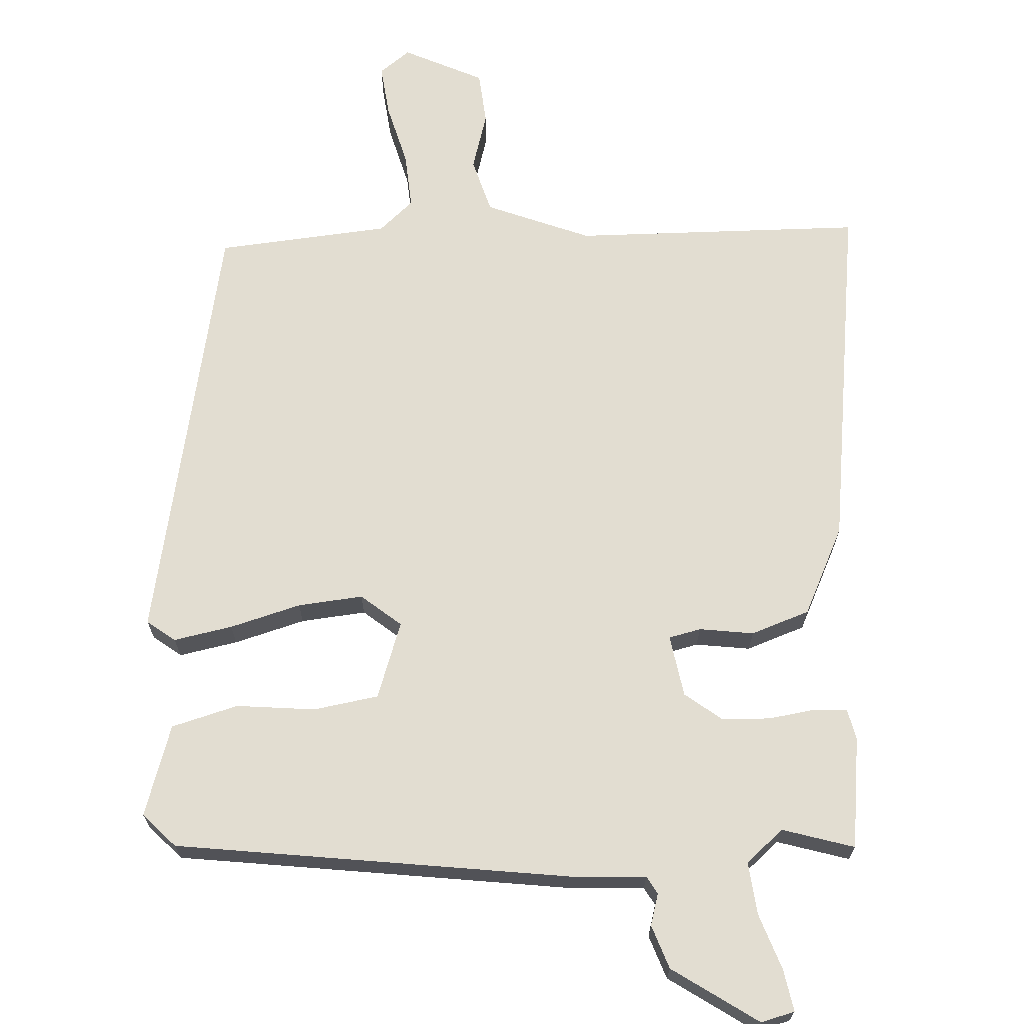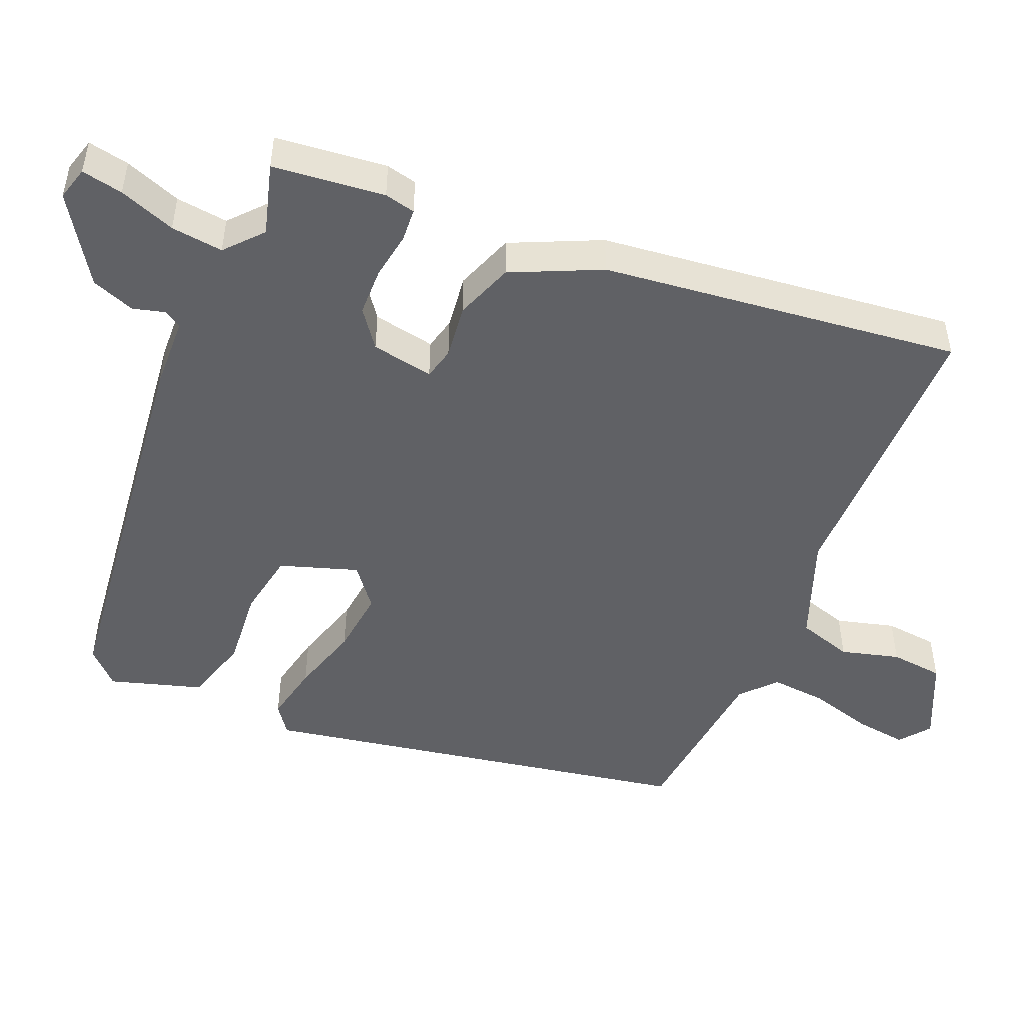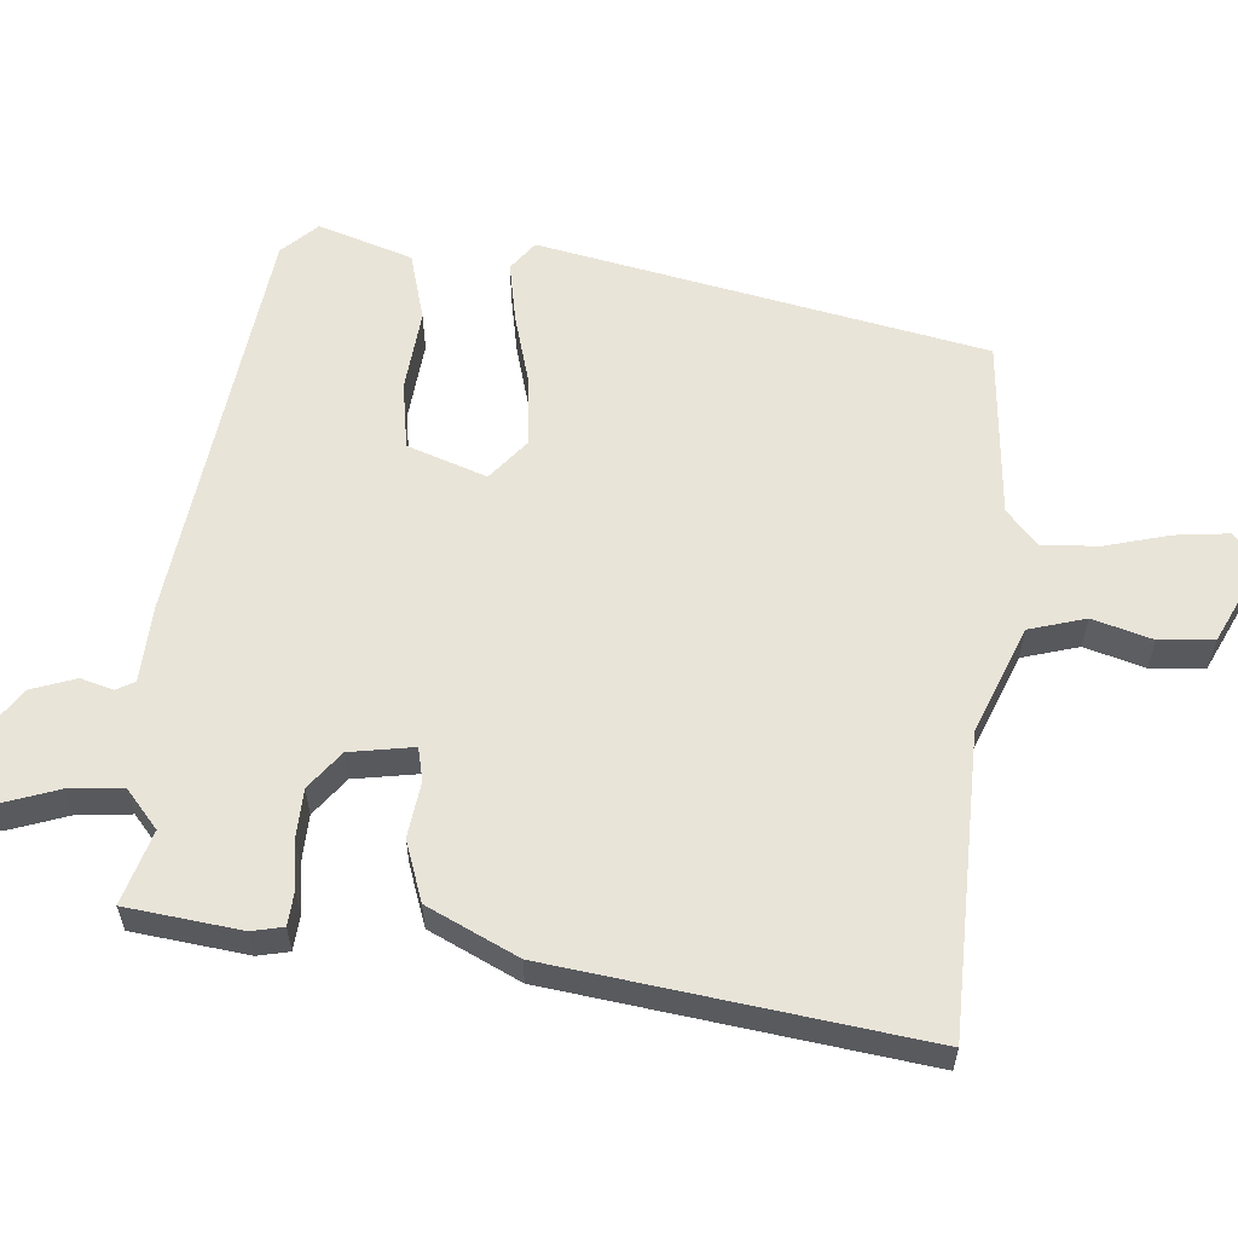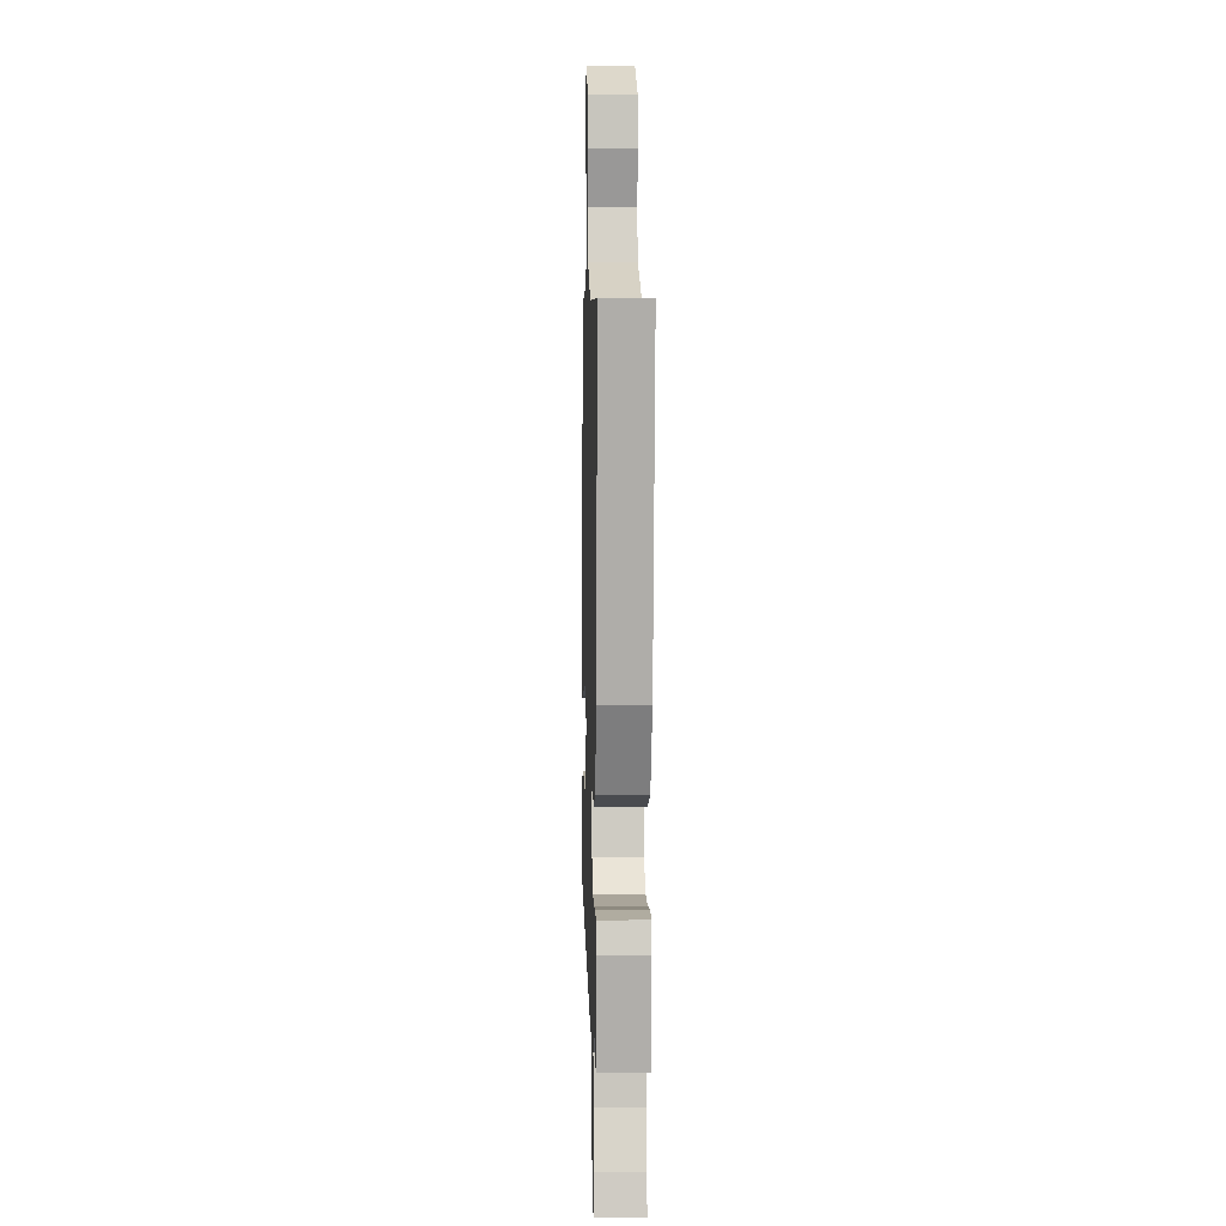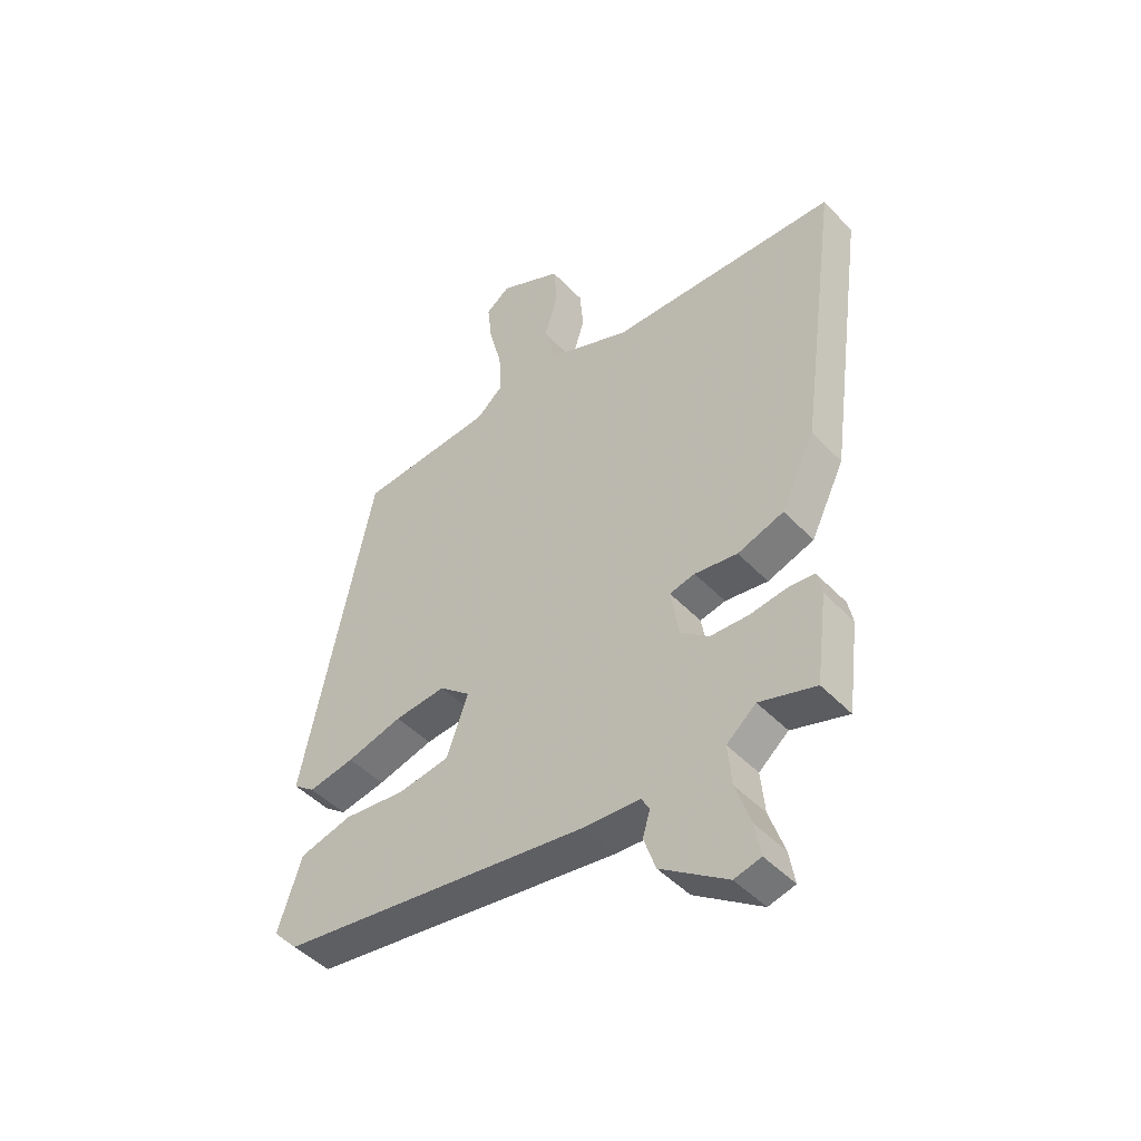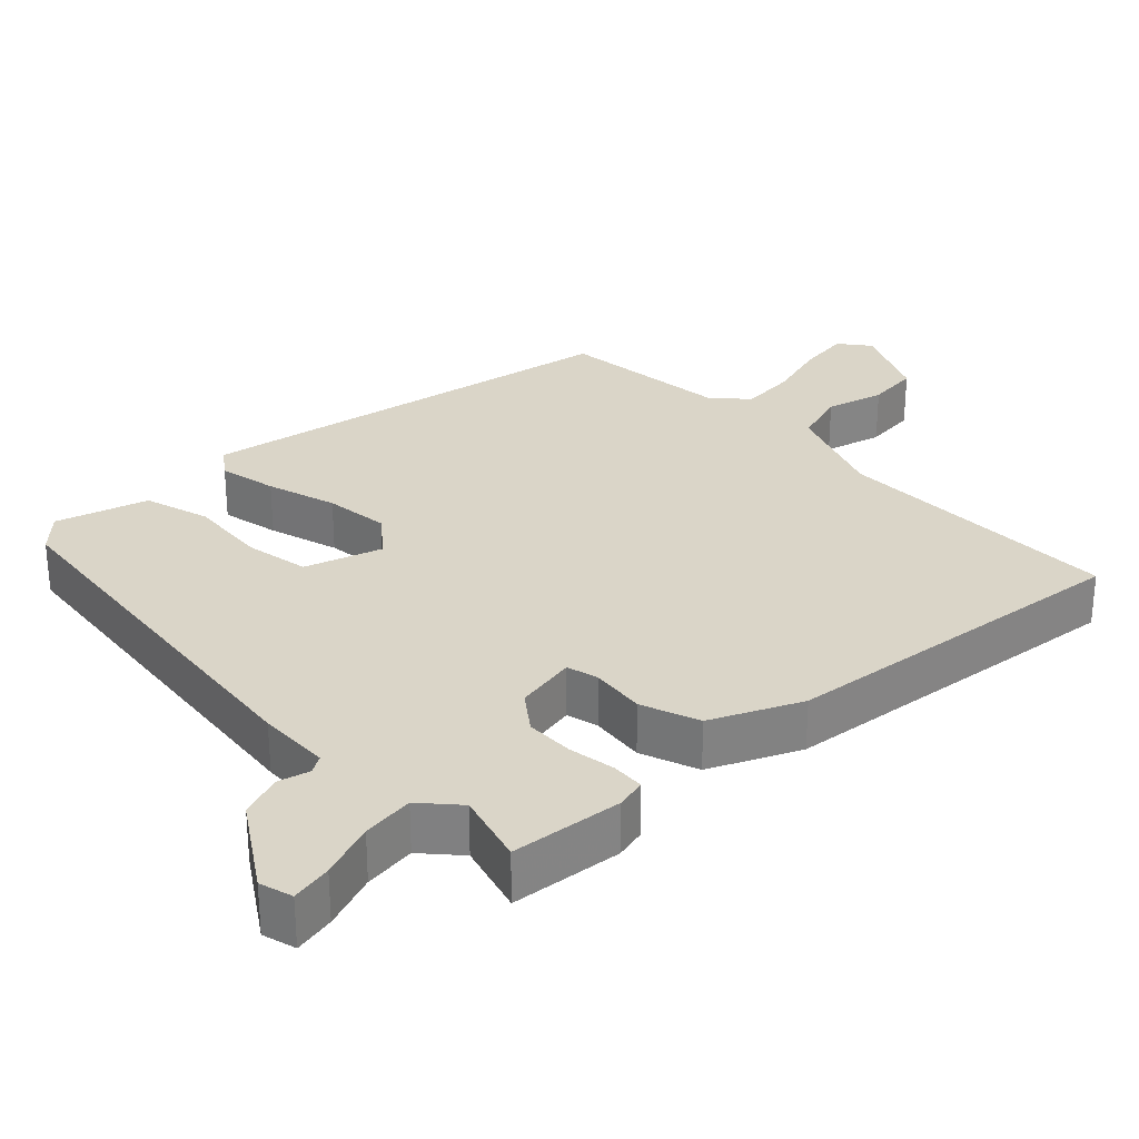
<metadata>
{"format":"obj","ext":"obj","renderer":"f3d","projection":"perspective","resolution":1024,"background":"white","views":[{"elev":68.4,"azim":176.5,"up":"+Y"},{"elev":-49.0,"azim":-114.0,"up":"+Y"},{"elev":59.8,"azim":-85.5,"up":"+Y"},{"elev":5.0,"azim":-91.7,"up":"+Z"},{"elev":-46.5,"azim":-139.5,"up":"+Z"},{"elev":29.3,"azim":-135.4,"up":"+Y"}]}
</metadata>
<code>
v 0.504 0.07 -0.44
v -0.049 0.07 -0.518
v -0.151 0.07 -0.524
v -0.165 0.07 -0.549
v -0.152 0.07 -0.593
v -0.173 0.07 -0.654
v -0.291 0.07 -0.735
v -0.338 0.07 -0.723
v -0.328 0.07 -0.665
v -0.301 0.07 -0.586
v -0.294 0.07 -0.513
v -0.346 0.07 -0.469
v -0.446 0.07 -0.5
v -0.466 0.07 -0.344
v -0.457 0.07 -0.301
v -0.411 0.07 -0.297
v -0.345 0.07 -0.306
v -0.278 0.07 -0.303
v -0.227 0.07 -0.263
v -0.213 0.07 -0.176
v -0.258 0.07 -0.166
v -0.334 0.07 -0.177
v -0.416 0.07 -0.149
v -0.476 0.07 -0.026
v -0.545 0.07 0.473
v -0.14 0.07 0.483
v 0.005 0.07 0.542
v 0.027 0.07 0.619
v 0.003 0.07 0.7
v 0.009 0.07 0.774
v 0.12 0.07 0.828
v 0.163 0.07 0.796
v 0.155 0.07 0.723
v 0.132 0.07 0.635
v 0.127 0.07 0.557
v 0.175 0.07 0.515
v 0.416 0.07 0.496
v 0.54 0.07 -0.106
v 0.501 0.07 -0.136
v 0.419 0.07 -0.121
v 0.32 0.07 -0.094
v 0.229 0.07 -0.086
v 0.174 0.07 -0.132
v 0.212 0.07 -0.239
v 0.303 0.07 -0.253
v 0.413 0.07 -0.241
v 0.506 0.07 -0.266
v 0.548 0.07 -0.393
v 0.504 0 -0.44
v -0.049 0 -0.518
v -0.151 0 -0.524
v -0.165 0 -0.549
v -0.152 0 -0.593
v -0.173 0 -0.654
v -0.291 0 -0.735
v -0.338 0 -0.723
v -0.328 0 -0.665
v -0.301 0 -0.586
v -0.294 0 -0.513
v -0.346 0 -0.469
v -0.446 0 -0.5
v -0.466 0 -0.344
v -0.457 0 -0.301
v -0.411 0 -0.297
v -0.345 0 -0.306
v -0.278 0 -0.303
v -0.227 0 -0.263
v -0.213 0 -0.176
v -0.258 0 -0.166
v -0.334 0 -0.177
v -0.416 0 -0.149
v -0.476 0 -0.026
v -0.545 0 0.473
v -0.14 0 0.483
v 0.005 0 0.542
v 0.027 0 0.619
v 0.003 0 0.7
v 0.009 0 0.774
v 0.12 0 0.828
v 0.163 0 0.796
v 0.155 0 0.723
v 0.132 0 0.635
v 0.127 0 0.557
v 0.175 0 0.515
v 0.416 0 0.496
v 0.54 0 -0.106
v 0.501 0 -0.136
v 0.419 0 -0.121
v 0.32 0 -0.094
v 0.229 0 -0.086
v 0.174 0 -0.132
v 0.212 0 -0.239
v 0.303 0 -0.253
v 0.413 0 -0.241
v 0.506 0 -0.266
v 0.548 0 -0.393
f 1 2 3
f 48 1 3
f 47 48 3
f 46 47 3
f 45 46 3
f 44 45 3
f 43 44 3
f 39 40 41
f 38 39 41
f 37 38 41
f 36 37 41
f 35 36 41 42
f 32 33 34
f 31 32 34
f 30 31 34
f 29 30 34
f 28 29 34
f 27 28 34 35
f 35 42 43
f 27 35 43
f 26 27 43
f 24 25 26
f 23 24 26
f 22 23 26
f 21 22 26
f 15 16 17
f 14 15 17
f 13 14 17
f 12 13 17
f 11 12 17 18
f 8 9 10
f 7 8 10
f 6 7 10
f 5 6 10
f 4 5 10
f 3 4 10 11
f 11 18 19
f 3 11 19
f 43 3 19
f 20 21 26 43
f 19 20 43
f 51 50 49
f 51 49 96
f 51 96 95
f 51 95 94
f 51 94 93
f 51 93 92
f 51 92 91
f 89 88 87
f 89 87 86
f 89 86 85
f 89 85 84
f 90 89 84 83
f 82 81 80
f 82 80 79
f 82 79 78
f 82 78 77
f 82 77 76
f 83 82 76 75
f 91 90 83
f 91 83 75
f 91 75 74
f 74 73 72
f 74 72 71
f 74 71 70
f 74 70 69
f 65 64 63
f 65 63 62
f 65 62 61
f 65 61 60
f 66 65 60 59
f 58 57 56
f 58 56 55
f 58 55 54
f 58 54 53
f 58 53 52
f 59 58 52 51
f 67 66 59
f 67 59 51
f 67 51 91
f 91 74 69 68
f 91 68 67
f 1 49 50 2
f 2 50 51 3
f 3 51 52 4
f 4 52 53 5
f 5 53 54 6
f 6 54 55 7
f 7 55 56 8
f 8 56 57 9
f 9 57 58 10
f 10 58 59 11
f 11 59 60 12
f 12 60 61 13
f 13 61 62 14
f 14 62 63 15
f 15 63 64 16
f 16 64 65 17
f 17 65 66 18
f 18 66 67 19
f 19 67 68 20
f 20 68 69 21
f 21 69 70 22
f 22 70 71 23
f 23 71 72 24
f 24 72 73 25
f 25 73 74 26
f 26 74 75 27
f 27 75 76 28
f 28 76 77 29
f 29 77 78 30
f 30 78 79 31
f 31 79 80 32
f 32 80 81 33
f 33 81 82 34
f 34 82 83 35
f 35 83 84 36
f 36 84 85 37
f 37 85 86 38
f 38 86 87 39
f 39 87 88 40
f 40 88 89 41
f 41 89 90 42
f 42 90 91 43
f 43 91 92 44
f 44 92 93 45
f 45 93 94 46
f 46 94 95 47
f 47 95 96 48
f 48 96 49 1

</code>
